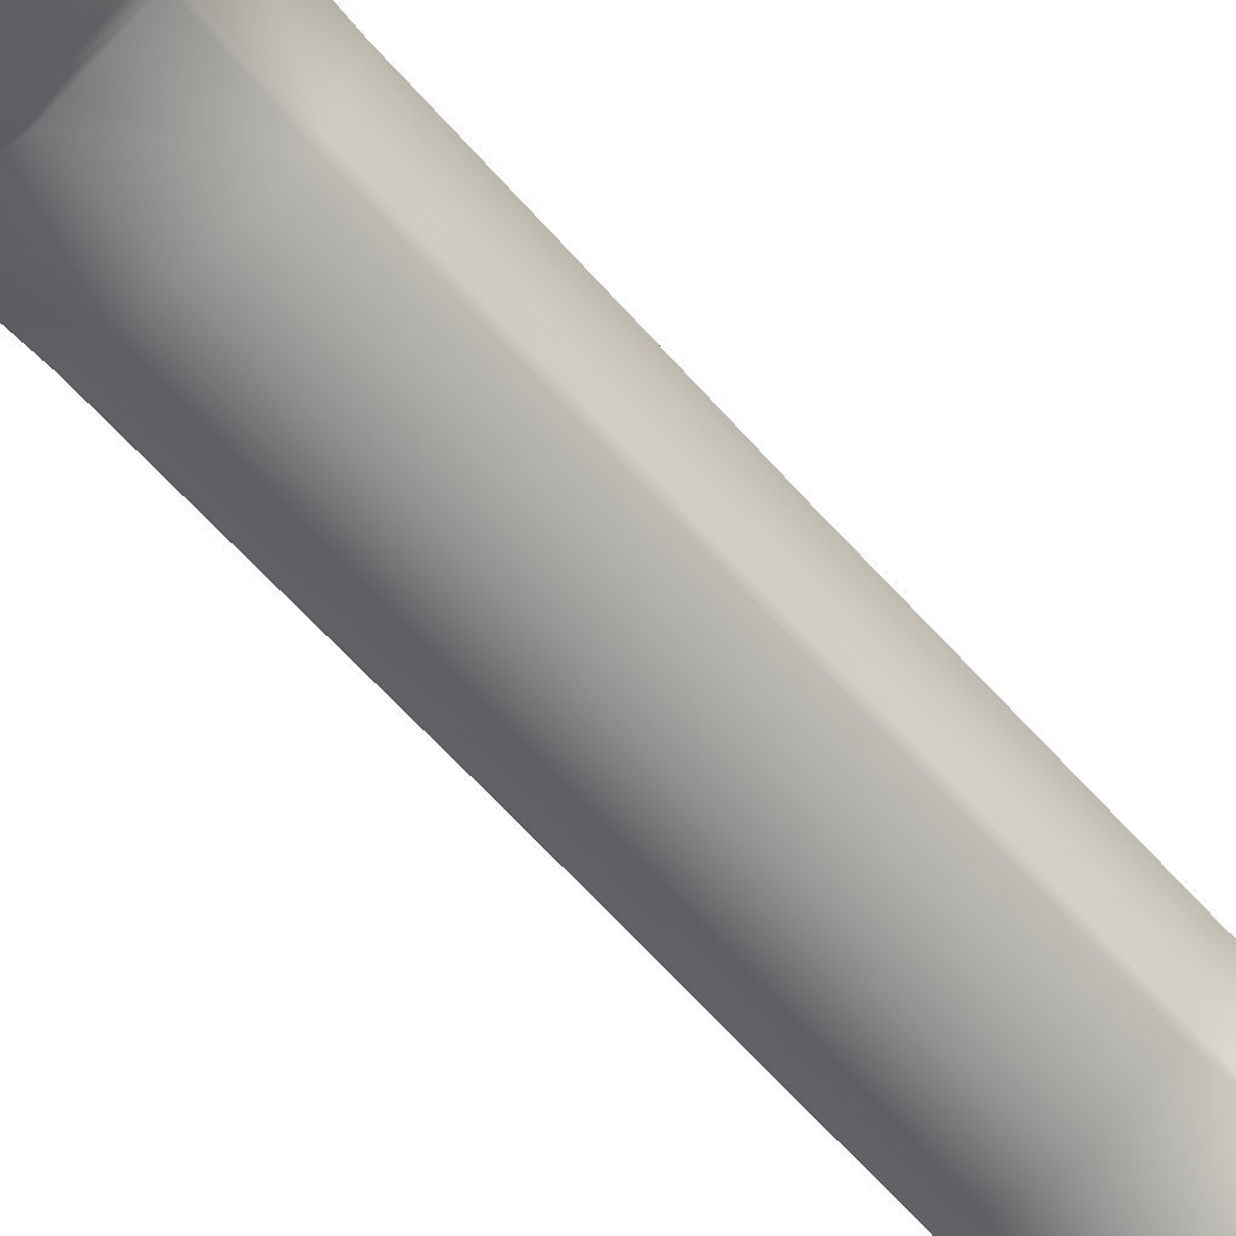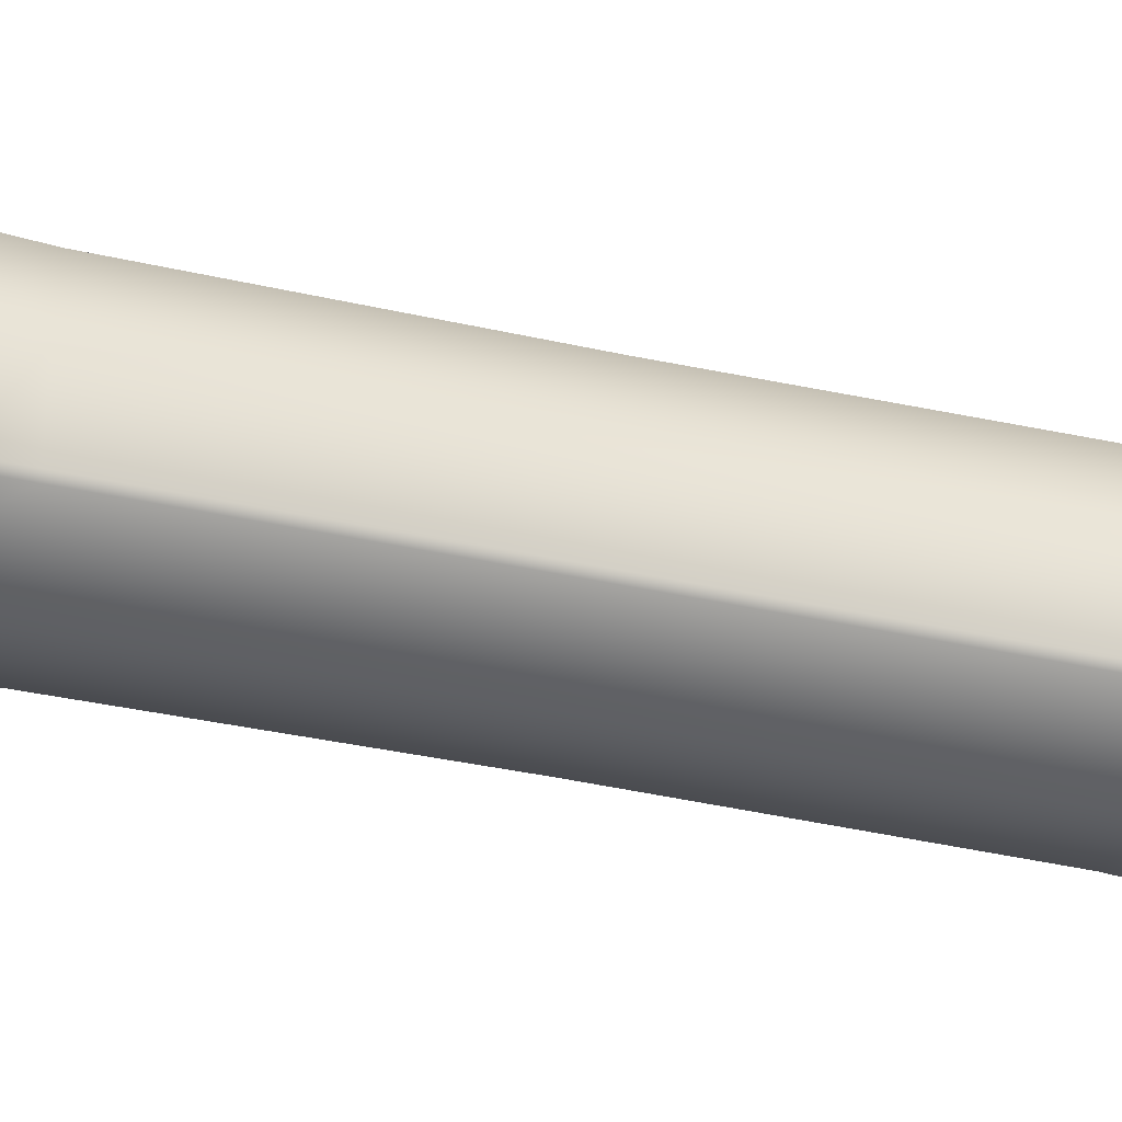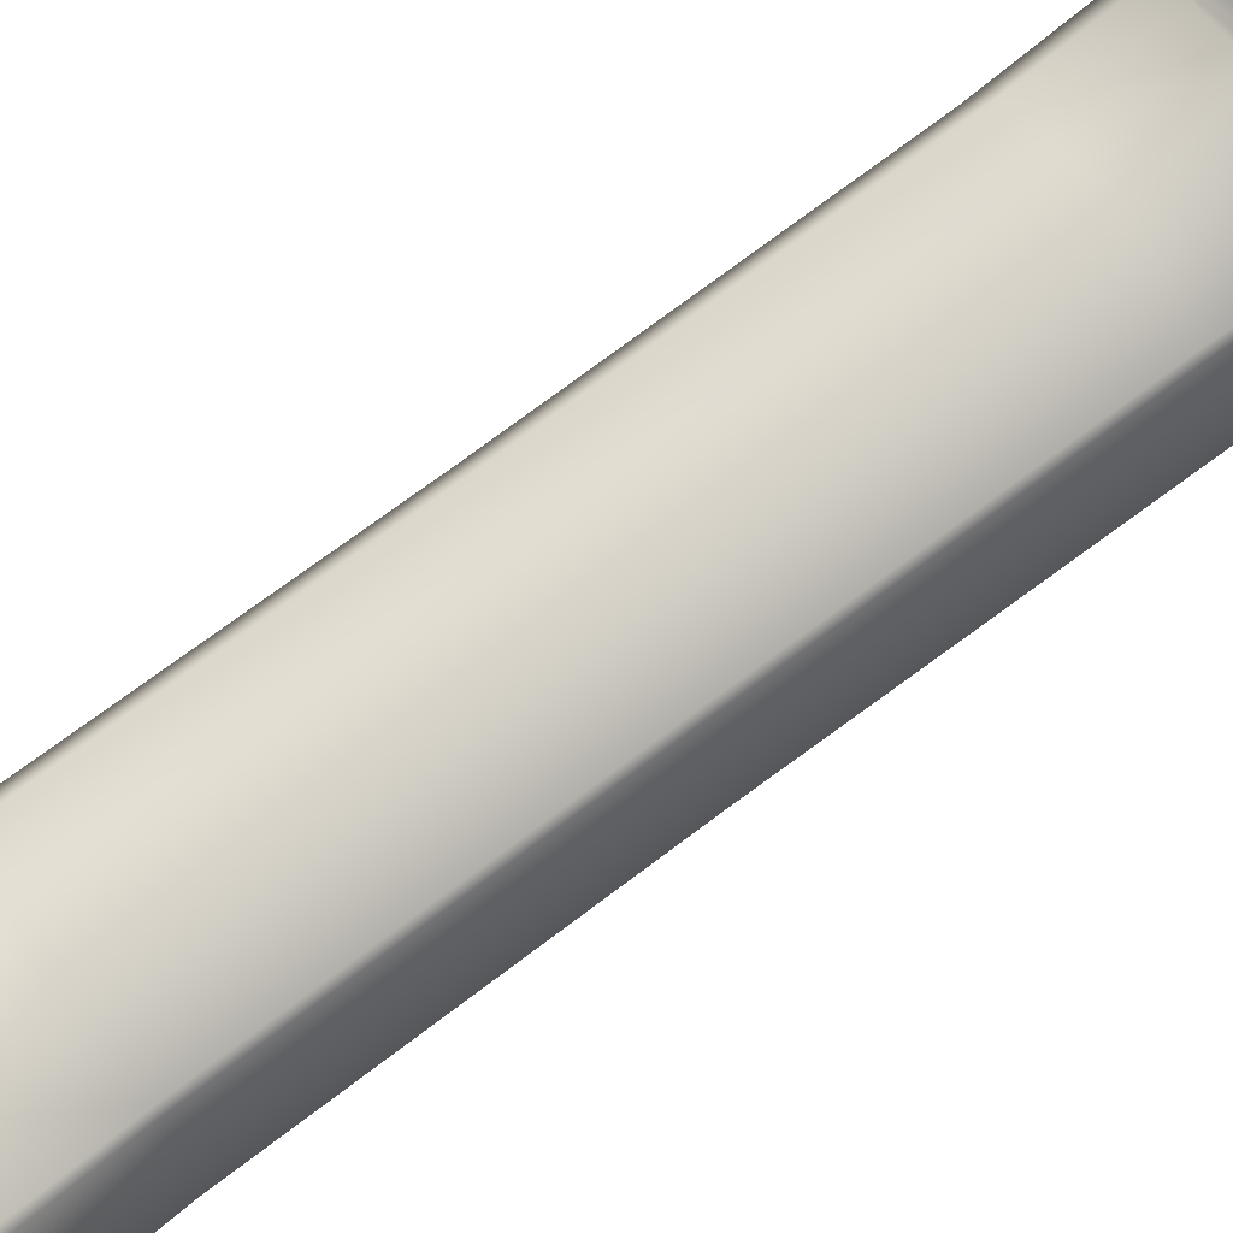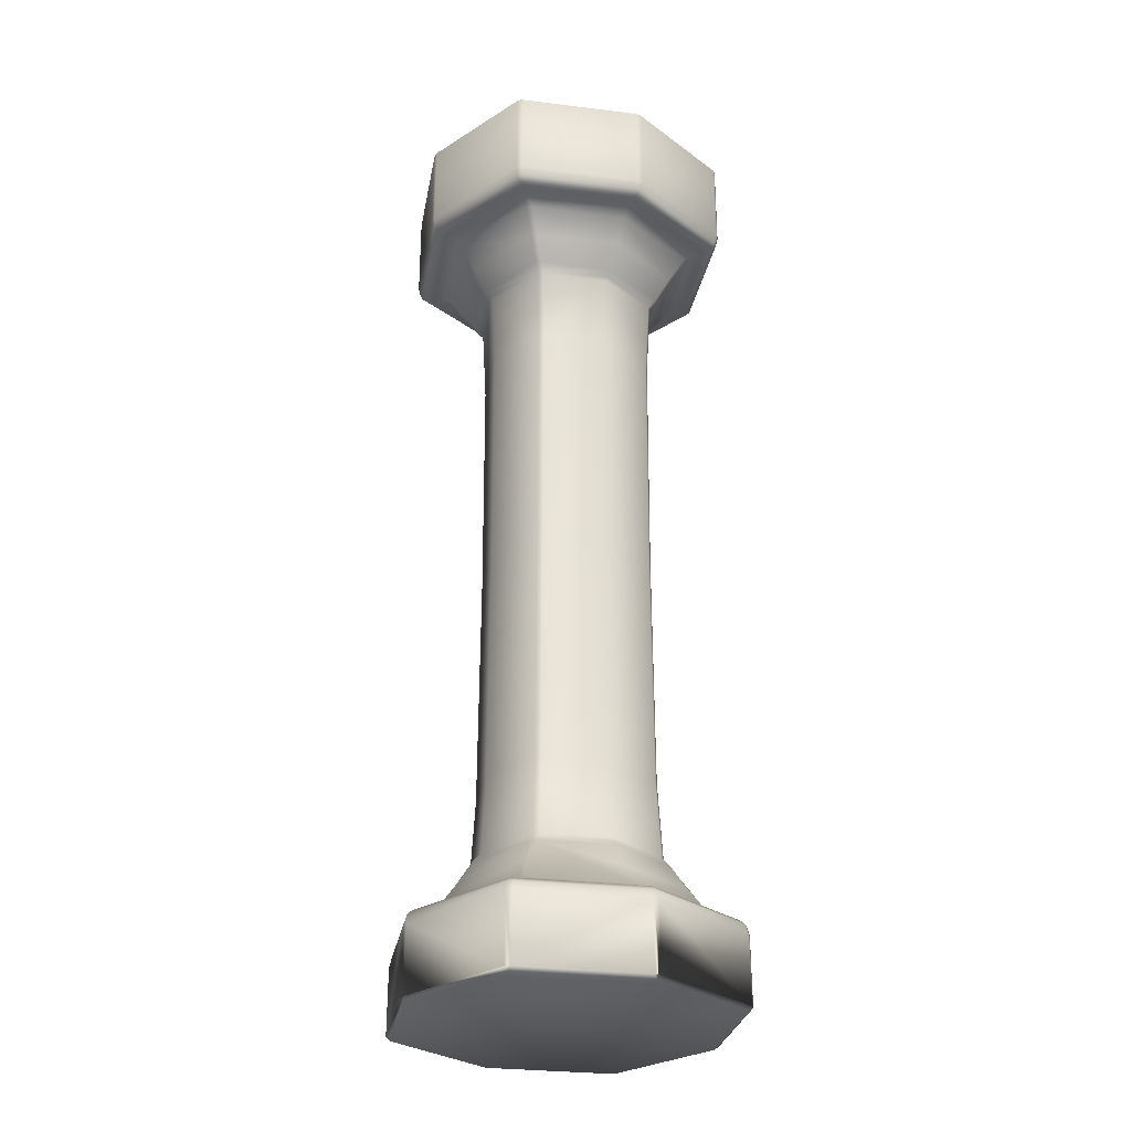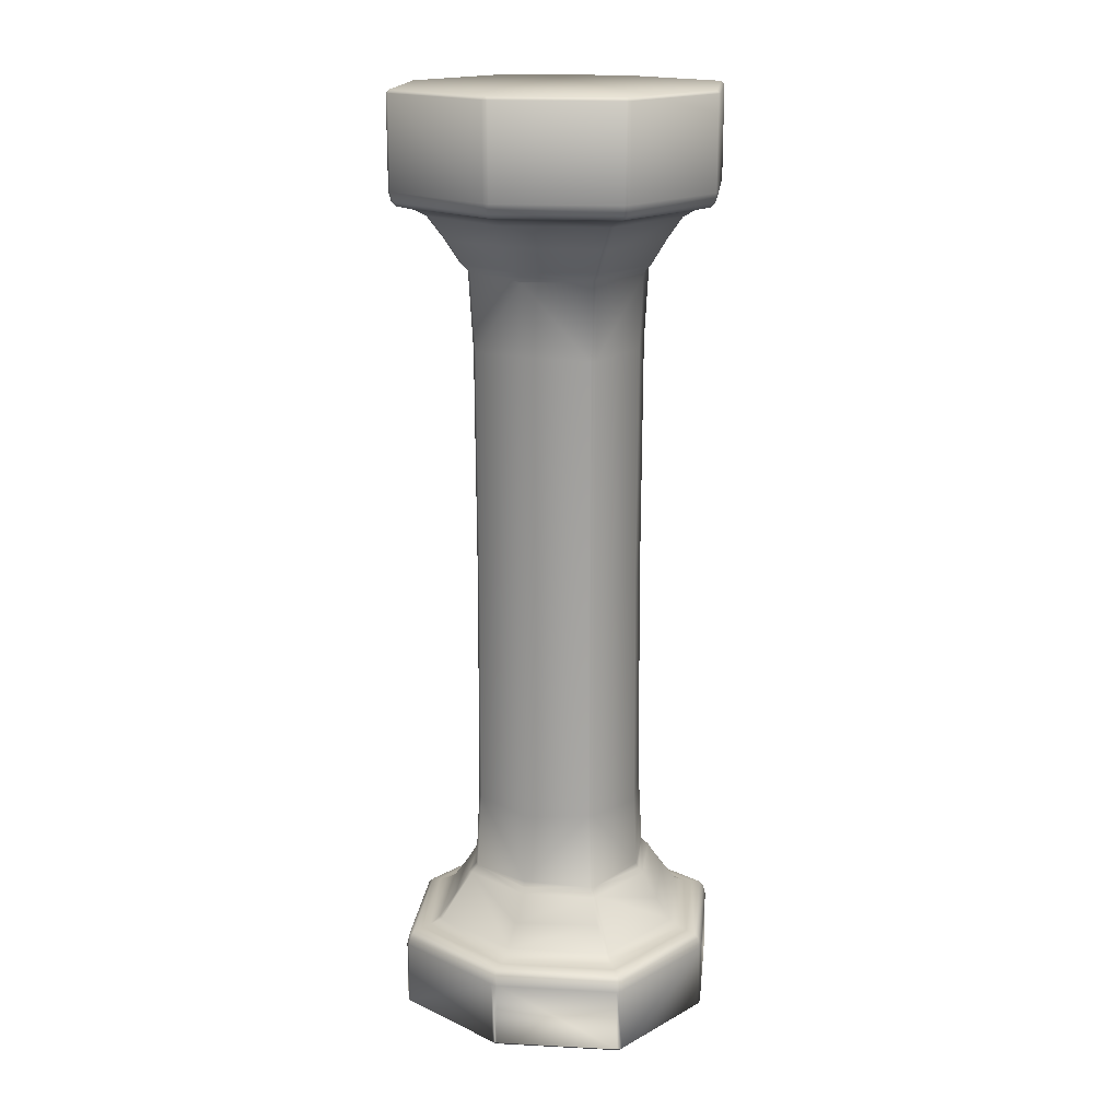
<metadata>
{"format":"obj","ext":"obj","renderer":"f3d","projection":"perspective","resolution":1024,"background":"white","views":[{"elev":-65.9,"azim":-137.9,"up":"+Z"},{"elev":-42.5,"azim":-104.6,"up":"+Z"},{"elev":74.1,"azim":53.3,"up":"+Z"},{"elev":-29.1,"azim":151.3,"up":"+Y"},{"elev":17.3,"azim":-155.6,"up":"+Y"}]}
</metadata>
<code>
o Cube_Cube.001
v 1e-06 -3.849 1.424
v -1e-06 -3.849 -1.424
v 1.15 -3.558 -0
v -1.424 -3.849 1e-06
v 1.424 -3.849 0
v 0.933 -3.243 0
v 0.9062 -3.188 0
v 0 -3.558 1.15
v -1.15 -3.558 0
v -0 -3.558 -1.15
v 0.857 -4.7e-05 0
v -0 -3.243 0.933
v -0 -3.188 0.9062
v -0.933 -3.243 -0
v -0.9062 -3.188 -0
v 0 -3.243 -0.933
v 0 -3.188 -0.9062
v -0 -4.7e-05 0.857
v 0 -4.7e-05 -0.857
v -1.426 3.849 -0
v 0 3.849 -1.426
v -0 3.849 1.426
v 0.03143 4.96 1.662
v 1.149 3.558 0
v 1.426 3.849 -0
v 0.9062 3.188 0
v 0.933 3.243 0
v 0 3.558 1.149
v -1.149 3.558 0
v -0 3.558 -1.149
v -0 3.188 0.9062
v 0 3.243 0.933
v -0.9062 3.188 -0
v -0.933 3.243 0
v 0 3.188 -0.9062
v 0 3.243 -0.933
v -0.857 -4.7e-05 -0
v -1.592 -3.889 0
v -0 -3.889 -1.592
v 1.592 -3.889 -0
v 0 -3.889 1.592
v -1.593 3.888 -1e-06
v 1e-06 3.888 -1.593
v 1.593 3.888 1e-06
v 0 3.932 1.64
v -1e-06 3.888 1.593
v 1.662 -4.707 -0.03143
v 1.662 -4.707 0.03143
v 1.631 -4.74 0
v 0.03143 -4.707 1.662
v -0.03143 -4.707 1.662
v 0 -4.74 1.631
v -1.662 -4.707 0.03143
v -1.662 -4.707 -0.03143
v -1.631 -4.74 0
v -0.03143 -4.707 -1.662
v 0.03143 -4.707 -1.662
v 0 -4.74 -1.631
v -0.03143 4.96 1.662
v -1.662 4.96 0.03143
v -0.03143 4.96 -1.662
v 1.662 4.96 -0.03143
v -1.662 4.96 -0.03143
v 0.03143 4.96 -1.662
v 1.662 4.96 0.03143
v 1.631 4.993 -0
v -1.309 -3.78 0
v -0 -3.78 -1.309
v 1.309 -3.78 -0
v 0 -3.78 1.309
v -0.9823 -3.292 0
v -0 -3.292 -0.9823
v 0.9823 -3.292 -0
v 0 -3.292 0.9823
v 0.8698 -3.543 -0.8262
v 0.71 -3.295 -0.7494
v 0.8712 -3.546 0.8278
v -0.71 -3.295 0.7494
v -0.8698 -3.543 0.8262
v -0.7494 -3.295 -0.71
v -0.8262 -3.543 -0.8698
v -0.871 -2.453 0
v -0 -2.453 -0.871
v 0.871 -2.453 -0
v 0 -2.453 0.871
v 0.6998 -3.214 -0.656
v 0.6586 -3.219 -0.7017
v 0.7017 -3.219 0.6586
v 0.656 -3.214 0.6998
v -0.6586 -3.219 0.7017
v -0.6998 -3.214 0.656
v -0.7017 -3.219 -0.6586
v -0.656 -3.214 -0.6998
v -1.66 4.031 -0.03195
v 0.03195 4.031 -1.66
v 1.66 4.031 0.03195
v -0.03143 4.028 1.66
v -1.309 3.78 -0
v 0 3.78 -1.309
v 1.309 3.78 0
v -0 3.78 1.309
v -0.9823 3.292 -0
v 0 3.292 -0.9823
v 0.9823 3.292 0
v -0 3.292 0.9823
v 0.8252 3.54 -0.8686
v 0.8712 3.546 -0.8278
v 0.8278 3.546 0.8712
v -0.8712 3.546 0.8278
v -0.8252 3.54 0.8686
v -0.8278 3.546 -0.8712
v -0.8686 3.54 -0.8252
v -0.871 2.453 -0
v 0 2.453 -0.871
v 0.871 2.453 0
v -0 2.453 0.871
v 0.656 3.214 -0.6998
v 0.7017 3.219 -0.6586
v 0.6586 3.219 0.7017
v 0.6998 3.214 0.656
v -0.7017 3.219 0.6586
v -0.656 3.214 0.6998
v -0.6586 3.219 -0.7017
v -0.6998 3.214 -0.656
v -0.6577 -0.002746 -0.6158
v -0.6158 0.002747 -0.6577
v 0.6577 0.002745 -0.6158
v 0.6158 -0.002747 -0.6577
v 0.6158 0.002745 0.6577
v 0.6577 -0.002747 0.6158
v -0.6577 0.002745 0.6158
v -0.6158 -0.002747 0.6577
v -1.245 -3.937 1.203
v -1.499 -3.868 3e-06
v -1.195 -3.891 -1.195
v -1.203 -3.937 -1.245
v -1.639 -3.934 0
v -1.661 -4.034 -0.03133
v -3e-06 -3.868 -1.499
v 1.195 -3.891 -1.195
v 1.245 -3.937 -1.203
v -0 -3.934 -1.639
v 0.03133 -4.034 -1.661
v 1.499 -3.868 -2e-06
v 1.195 -3.891 1.195
v 1.203 -3.937 1.245
v 1.639 -3.934 -0
v 1.661 -4.034 0.03133
v 3e-06 -3.868 1.499
v 0 -3.934 1.639
v -0.03172 -4.037 1.661
v -1.06 -3.845 1.06
v 1.127 -3.869 1.127
v 1.06 -3.845 1.06
v -1.06 -3.845 -1.06
v 1.06 -3.845 -1.06
v -1.196 3.89 1.196
v -1.203 3.935 1.246
v -1.64 3.932 -0
v -1.66 4.028 0.03173
v -1.246 3.935 -1.203
v -1.5 3.868 -0
v 0 3.932 -1.64
v -0.03173 4.028 -1.66
v 1.203 3.935 -1.246
v 0 3.868 -1.5
v 1.64 3.932 0
v 1.66 4.028 -0.03173
v 1.246 3.935 1.203
v 1.5 3.868 0
v 0.03225 4.03 1.66
v -0 3.868 1.5
v -1.062 3.846 1.062
v 1.062 3.846 1.062
v -1.062 3.846 -1.062
v 1.062 3.846 -1.062
v -1.661 -4.037 0.03192
v -1.662 -4.707 -0.03143
v -1.662 -4.707 0.03143
v -0.03192 -4.037 -1.661
v 0.03143 -4.707 -1.662
v -0.03143 -4.707 -1.662
v 1.661 -4.037 -0.03192
v 1.662 -4.707 0.03143
v 1.662 -4.707 -0.03143
v 0.03153 -4.034 1.661
v -0.03143 -4.707 1.662
v 0.03143 -4.707 1.662
v 1.265 -4.707 1.223
v 1.223 -4.707 1.265
v 1.265 -4.707 -1.223
v 1.223 -4.74 -1.223
v 1.223 -4.707 -1.265
v -1.223 -4.707 1.265
v -1.265 -4.707 1.223
v -1.265 -4.707 -1.223
v -1.223 -4.707 -1.265
v 1.265 4.96 1.223
v -1.223 4.96 1.265
v -1.265 4.96 -1.223
v 1.223 4.96 -1.265
v 1.223 4.96 1.265
v -1.223 4.993 1.223
v -1.265 4.96 1.223
v -1.223 4.993 -1.223
v -1.223 4.96 -1.265
v 1.223 4.993 -1.223
v 1.265 4.96 -1.223
v -1.222 -4.032 1.263
v -1.263 -4.032 -1.222
v 1.263 -4.032 1.222
v 1.222 -4.032 -1.263
v -0.952 -3.783 1
v -0.9988 -3.783 0.9564
v -1 -3.783 -0.952
v -0.9564 -3.783 -0.9988
v 0.952 -3.783 -1
v 0.9988 -3.783 -0.9564
v 1.001 -3.784 0.9563
v 0.9522 -3.781 0.9979
v -0.7561 -3.299 0.7121
v -0.7121 -3.299 -0.7561
v 0.7561 -3.299 -0.7121
v 0.7088 -3.292 0.7475
v 0.7589 -3.304 0.7153
v -0.6671 -2.412 0.6252
v -0.6254 -2.418 0.6673
v -0.6252 -2.412 -0.6671
v -0.6673 -2.418 -0.6254
v 0.6671 -2.412 -0.6252
v 0.6254 -2.418 -0.6673
v 0.6252 -2.412 0.6671
v 0.6673 -2.418 0.6254
v -1.264 4.034 1.222
v -1.222 4.03 -1.263
v 1.222 4.03 1.263
v 1.263 4.03 -1.222
v -0.9991 3.783 0.9567
v -0.9523 3.783 1
v -0.9567 3.783 -0.9991
v -1 3.783 -0.9523
v 0.9991 3.783 -0.9567
v 0.9523 3.783 -1
v 0.9567 3.783 0.9991
v 1 3.783 0.9523
v -0.7121 3.299 0.7561
v -0.7589 3.304 0.7153
v -0.7561 3.299 -0.7121
v -0.7153 3.304 -0.7589
v 0.7121 3.299 -0.7561
v 0.7589 3.304 -0.7153
v 0.7474 3.292 0.7088
v 0.7153 3.304 0.7589
v -0.6252 2.412 0.6671
v -0.6673 2.418 0.6254
v -0.6671 2.412 -0.6252
v -0.6254 2.418 -0.6673
v 0.6252 2.412 -0.6671
v 0.6673 2.418 -0.6254
v 0.6671 2.412 0.6252
v 0.6254 2.418 0.6673
v -1.202 -3.936 1.245
v -1.264 -4.041 1.222
v -1.127 -3.869 1.127
v -1.195 -3.891 1.195
v -1.127 -3.869 -1.127
v -1.222 -4.041 -1.264
v -1.245 -3.936 -1.202
v 1.222 -4.041 1.264
v 1.245 -3.936 1.202
v 1.127 -3.869 -1.127
v 1.264 -4.041 -1.222
v 1.202 -3.936 -1.245
v -1.127 3.869 1.127
v -1.222 4.029 1.263
v -1.246 3.935 1.203
v -1.264 4.034 -1.222
v -1.203 3.935 -1.246
v -1.127 3.869 -1.127
v -1.196 3.89 -1.196
v 1.264 4.034 1.222
v 1.203 3.935 1.246
v 1.127 3.869 1.127
v 1.196 3.89 1.196
v 1.222 4.034 -1.264
v 1.246 3.935 -1.203
v 1.127 3.869 -1.127
v 1.196 3.89 -1.196
v -1.223 -4.707 -1.265
v -1.265 -4.707 1.223
v 1.265 -4.707 -1.223
v 1.223 -4.707 1.265
v -1.223 -4.74 -1.223
v -1.223 -4.74 1.223
v 1.223 -4.74 1.223
v -0 4.993 -1.631
v -1.631 4.993 -0
v 0 4.993 1.631
v 1.223 4.993 1.223
f 8 224 74
f 24 252 104
f 47 291 185
f 58 192 49
f 50 292 188
f 53 290 179
f 56 289 182
f 296 298 66
f 23 298 59
f 60 297 63
f 61 296 64
f 62 66 65
f 268 135 136
f 137 138 177
f 273 140 141
f 142 143 180
f 270 145 146
f 147 148 183
f 157 158 276
f 159 160 94
f 163 164 95
f 167 168 96
f 192 193 191
f 203 204 199
f 205 206 200
f 207 208 201
f 290 194 263
f 6 86 7
f 88 6 7
f 12 89 13
f 90 12 13
f 14 91 15
f 92 14 15
f 16 93 17
f 87 16 17
f 27 120 26
f 118 27 26
f 32 122 31
f 119 32 31
f 34 124 33
f 121 34 33
f 36 117 35
f 123 36 35
f 47 184 48
f 50 187 51
f 53 178 54
f 56 181 57
f 298 296 297
f 79 78 221
f 81 80 222
f 152 213 214
f 155 215 216
f 156 217 218
f 245 174 244
f 212 272 193
f 193 291 191
f 205 297 296
f 299 66 298
f 203 298 297
f 213 152 1 70
f 216 68 2 155
f 217 156 2 68
f 75 3 69 218
f 148 211 189
f 223 73 3 75
f 225 77 3 73
f 69 3 77 219
f 214 67 4 152
f 215 155 4 67
f 86 6 73 223
f 218 69 5 156
f 219 154 5 69
f 224 8 70 220
f 230 84 7 86
f 233 88 7 84
f 73 6 88 225
f 79 9 67 214
f 70 8 78 213
f 8 74 78
f 81 10 68 216
f 221 71 9 79
f 67 9 80 215
f 9 71 80
f 84 11 130 233
f 222 72 10 81
f 68 10 76 217
f 10 72 76
f 89 12 74 224
f 127 11 84 230
f 115 11 127 259
f 130 11 115 260
f 91 14 71 221
f 232 85 13 89
f 227 90 13 85
f 74 12 90 78
f 93 16 72 222
f 226 82 15 91
f 229 92 15 82
f 71 14 92 80
f 85 18 132 227
f 228 83 17 93
f 231 87 17 83
f 72 16 87 76
f 83 19 128 231
f 129 18 85 232
f 116 18 129 261
f 132 18 116 254
f 241 98 20 175
f 126 19 83 228
f 114 19 126 257
f 128 19 114 258
f 243 99 21 176
f 238 173 20 98
f 239 101 22 173
f 240 175 21 99
f 202 23 171 236
f 244 174 22 101
f 97 59 199 275
f 251 107 24 104
f 220 70 1 154
f 100 24 107 242
f 252 24 100 245
f 245 100 25 174
f 260 115 26 120
f 242 176 25 100
f 246 105 28 110
f 259 118 26 115
f 104 27 118 251
f 120 27 104 252
f 248 102 29 112
f 253 108 28 105
f 101 28 108 244
f 110 28 101 239
f 250 103 30 106
f 247 109 29 102
f 98 29 109 238
f 112 29 98 241
f 254 116 31 122
f 249 111 30 103
f 99 30 111 240
f 106 30 99 243
f 256 113 33 124
f 261 119 31 116
f 105 32 119 253
f 122 32 105 246
f 258 114 35 117
f 255 121 33 113
f 102 34 121 247
f 124 34 102 248
f 82 37 125 229
f 257 123 35 114
f 103 36 123 249
f 117 36 103 250
f 131 37 82 226
f 113 37 131 255
f 125 37 113 256
f 295 52 58 49
f 48 184 189
f 151 209 194
f 47 191 291
f 138 210 196
f 143 212 193
f 51 187 194
f 294 55 58 52
f 204 60 160 234
f 58 55 293
f 54 178 196
f 50 190 292
f 57 181 193
f 53 195 290
f 56 197 289
f 206 61 164 235
f 94 63 200 277
f 208 62 168 237
f 95 64 201 285
f 96 65 198 281
f 179 177 138 178
f 47 48 49
f 50 51 52
f 53 54 55
f 56 57 58
f 265 133 262
f 150 151 186
f 161 278 280
f 165 286 288
f 169 282 284
f 45 171 97
f 182 180 143 181
f 185 183 148 184
f 188 186 151 187
f 209 262 133 263
f 189 190 295
f 194 195 294
f 196 197 293
f 202 198 299
f 210 268 136 267
f 211 270 146 269
f 212 273 141 272
f 276 158 275 234
f 161 277 235 278
f 169 281 236 282
f 165 285 237 286
f 154 1 149 153
f 196 267 289
f 193 272 291
f 189 269 292
f 149 1 152 264
f 155 2 139 266
f 139 2 156 271
f 152 4 134 264
f 134 4 155 266
f 156 5 144 271
f 144 5 154 153
f 175 20 162 279
f 162 20 173 274
f 176 21 166 287
f 166 21 175 279
f 173 22 172 274
f 172 22 174 283
f 23 59 97 171
f 174 25 170 283
f 170 25 176 287
f 137 38 135 268
f 265 38 137 133
f 142 39 140 273
f 135 39 142 136
f 147 40 145 270
f 140 40 147 141
f 150 41 265 262
f 145 41 150 146
f 280 42 159 161
f 159 42 157 276
f 288 43 163 165
f 163 43 280 278
f 284 44 167 169
f 167 44 288 286
f 157 46 45 158
f 45 46 284 282
f 295 49 48 189
f 47 185 184
f 47 49 192 191
f 294 52 51 194
f 50 188 187
f 50 52 295 190
f 293 55 54 196
f 53 179 178
f 53 55 294 195
f 192 58 57 193
f 56 182 181
f 56 58 293 197
f 299 298 23 202
f 59 298 203 199
f 60 63 94 160
f 61 64 95 164
f 62 65 96 168
f 203 297 60 204
f 63 297 205 200
f 205 296 61 206
f 64 296 207 201
f 207 66 62 208
f 65 66 299 198
f 75 218 217 76
f 77 224 220 219
f 76 223 75
f 224 77 225
f 213 78 79 214
f 215 80 81 216
f 223 76 87 86
f 86 87 231 230
f 233 232 89 88
f 88 89 224 225
f 227 226 91 90
f 90 91 221 78
f 229 228 93 92
f 92 93 222 80
f 243 242 107 106
f 106 107 251 250
f 108 252 245 244
f 252 108 253
f 247 246 110 109
f 109 110 239 238
f 249 248 112 111
f 111 112 241 240
f 250 251 118 117
f 117 118 259 258
f 261 260 120 119
f 119 120 252 253
f 255 254 122 121
f 121 122 246 247
f 257 256 124 123
f 123 124 248 249
f 256 257 126 125
f 125 126 228 229
f 230 231 128 127
f 127 128 258 259
f 232 233 130 129
f 129 130 260 261
f 226 227 132 131
f 131 132 254 255
f 38 265 264 134
f 38 134 266 135
f 268 210 138 137
f 133 137 177 263
f 39 135 266 139
f 39 139 271 140
f 273 212 143 142
f 136 142 180 267
f 40 140 271 144
f 40 144 153 145
f 270 211 148 147
f 141 147 183 272
f 41 145 153 149
f 41 149 264 265
f 262 209 151 150
f 146 150 186 269
f 276 234 160 159
f 219 220 154
f 161 159 94 277
f 42 280 279 162
f 42 162 274 157
f 278 235 164 163
f 165 163 95 285
f 43 288 287 166
f 43 166 279 280
f 286 237 168 167
f 169 167 96 281
f 44 284 283 170
f 44 170 287 288
f 282 236 171 45
f 158 45 97 275
f 46 157 274 172
f 46 172 283 284
f 177 179 290 263
f 173 238 239
f 175 240 241
f 176 242 243
f 178 138 196
f 180 182 289 267
f 181 143 193
f 183 185 291 272
f 184 148 189
f 186 188 292 269
f 187 151 194
f 236 281 198 202
f 269 189 211
f 263 194 209
f 267 196 210
f 292 190 189
f 290 195 194
f 289 197 196
f 199 204 234 275
f 200 206 235 277
f 201 208 237 285
f 207 296 66

</code>
